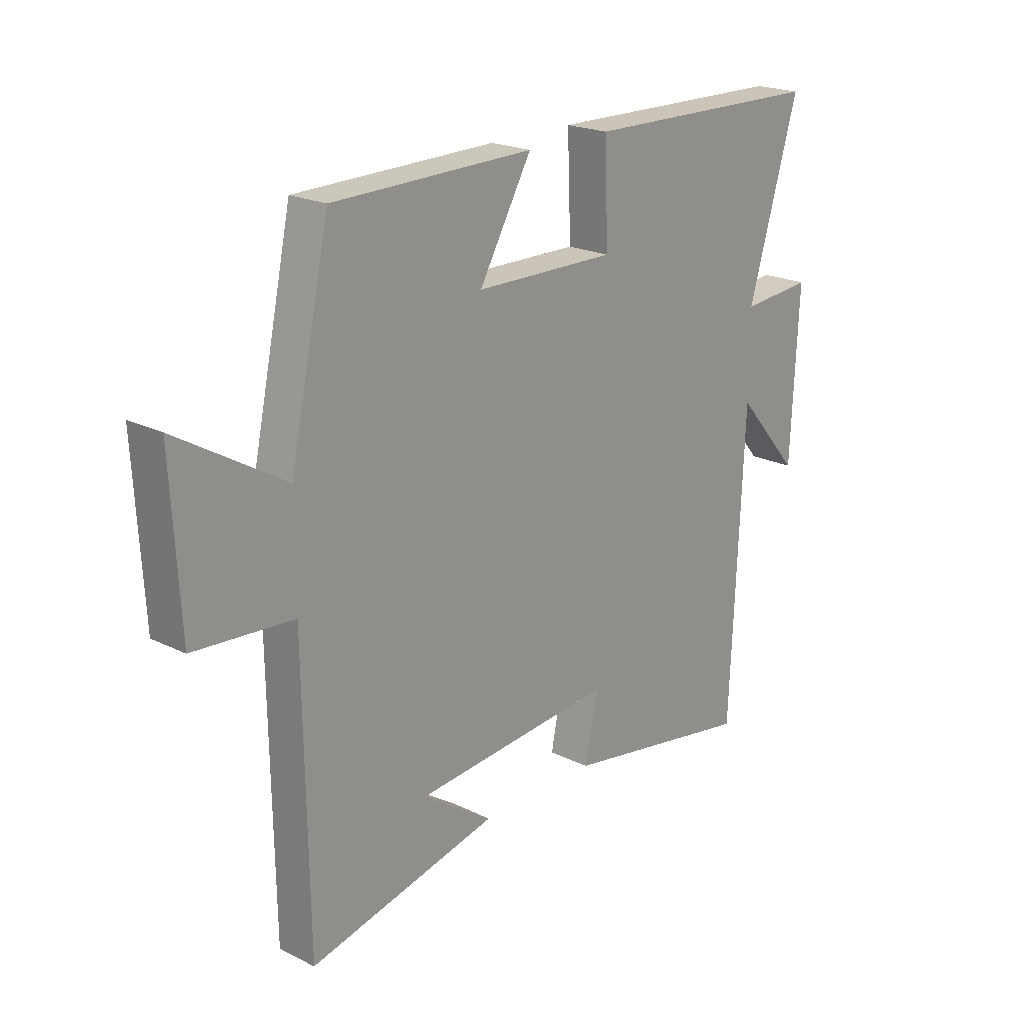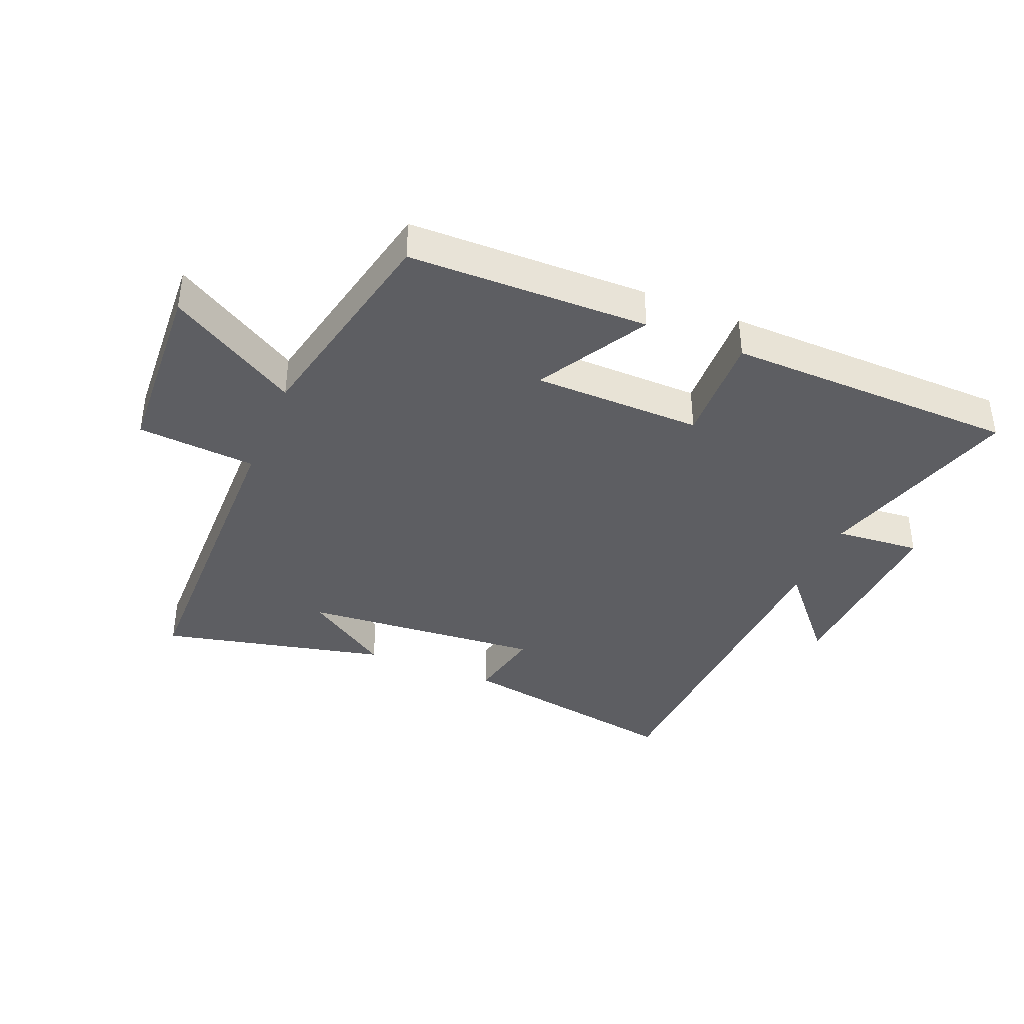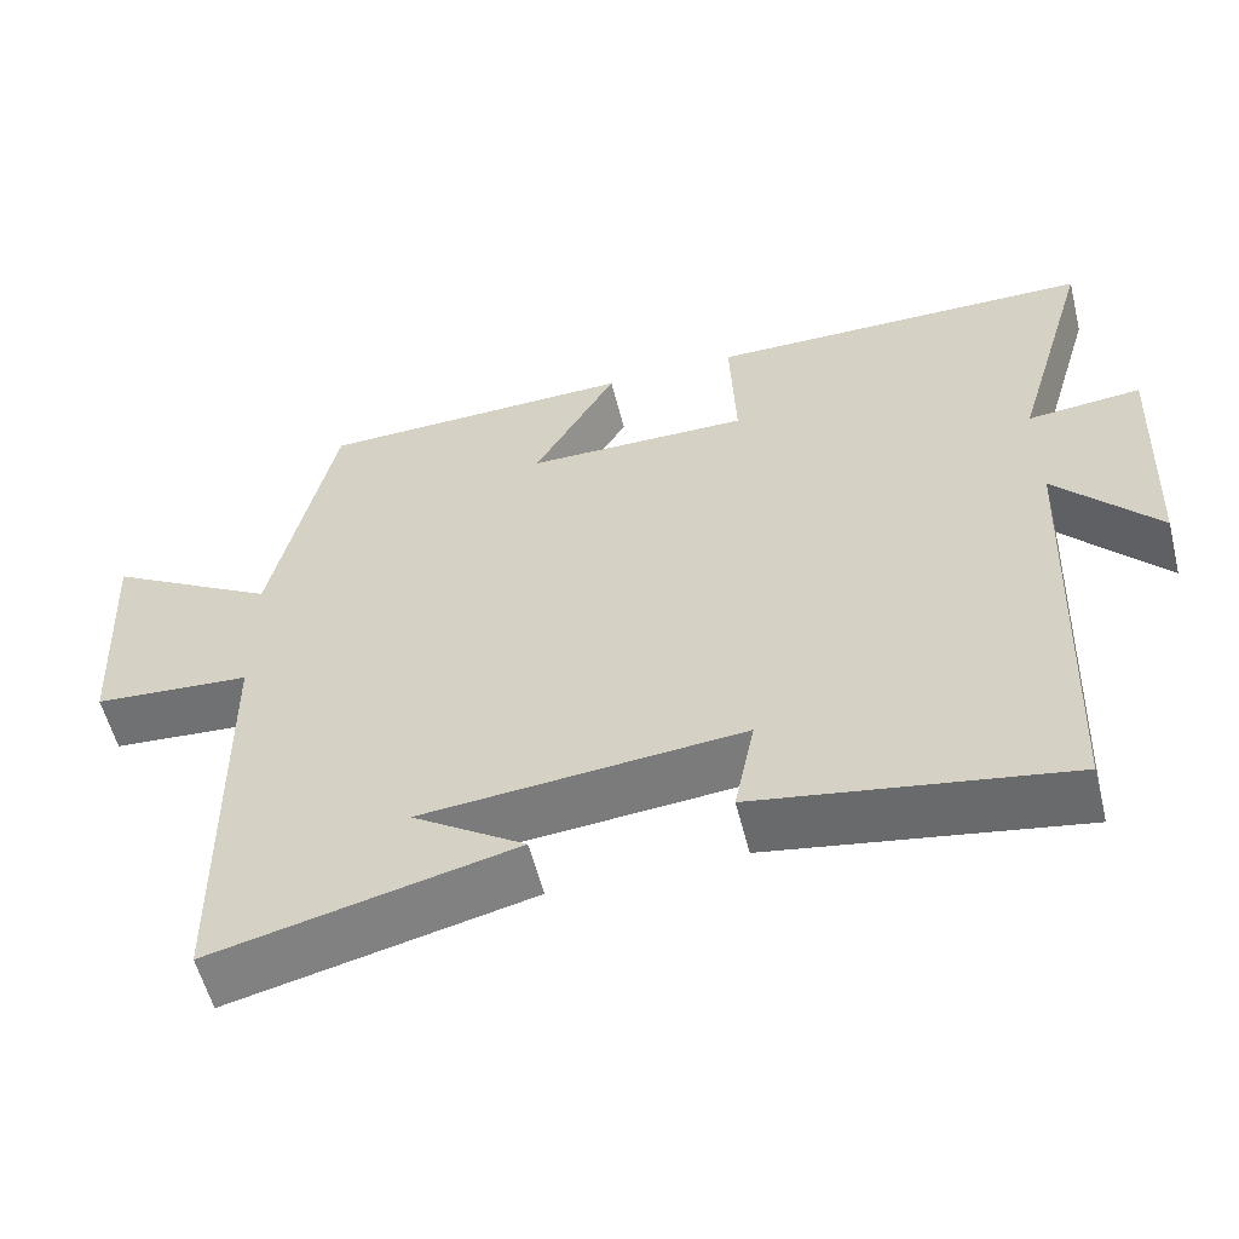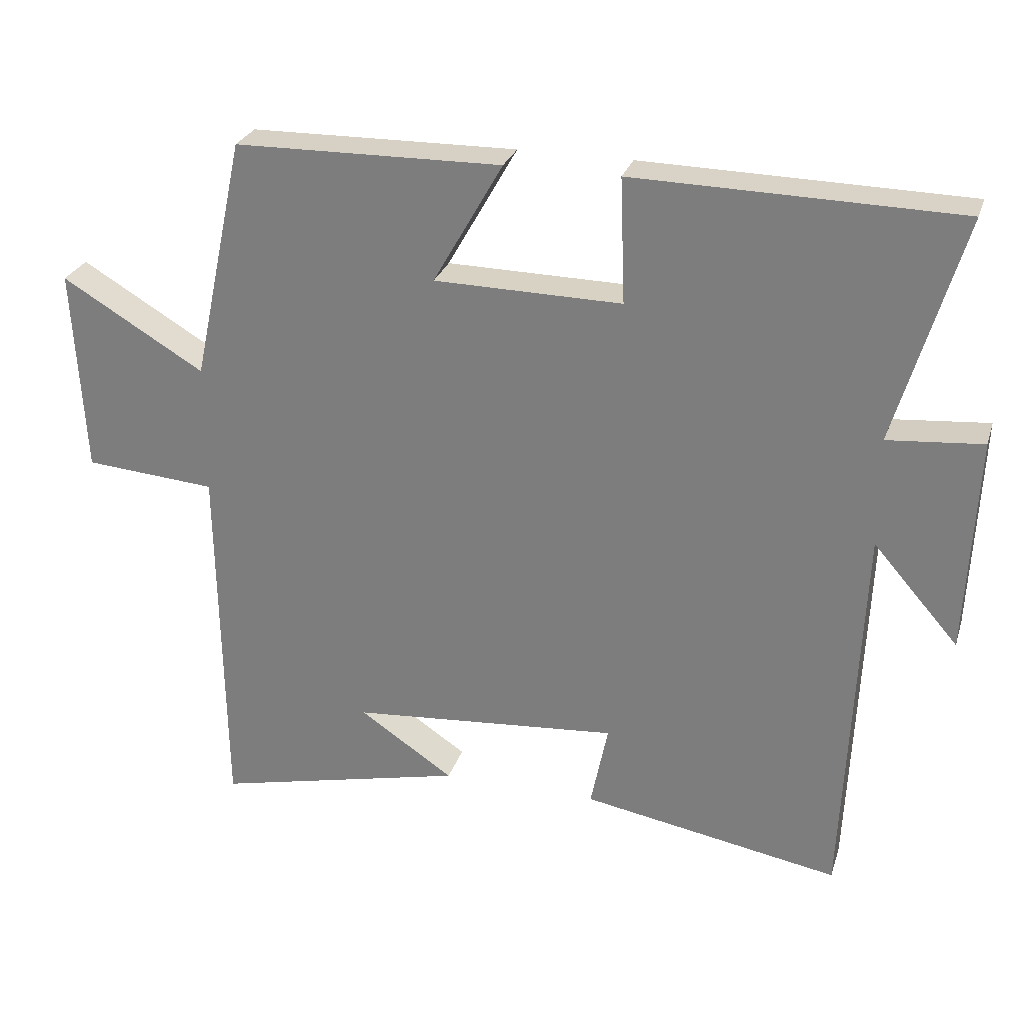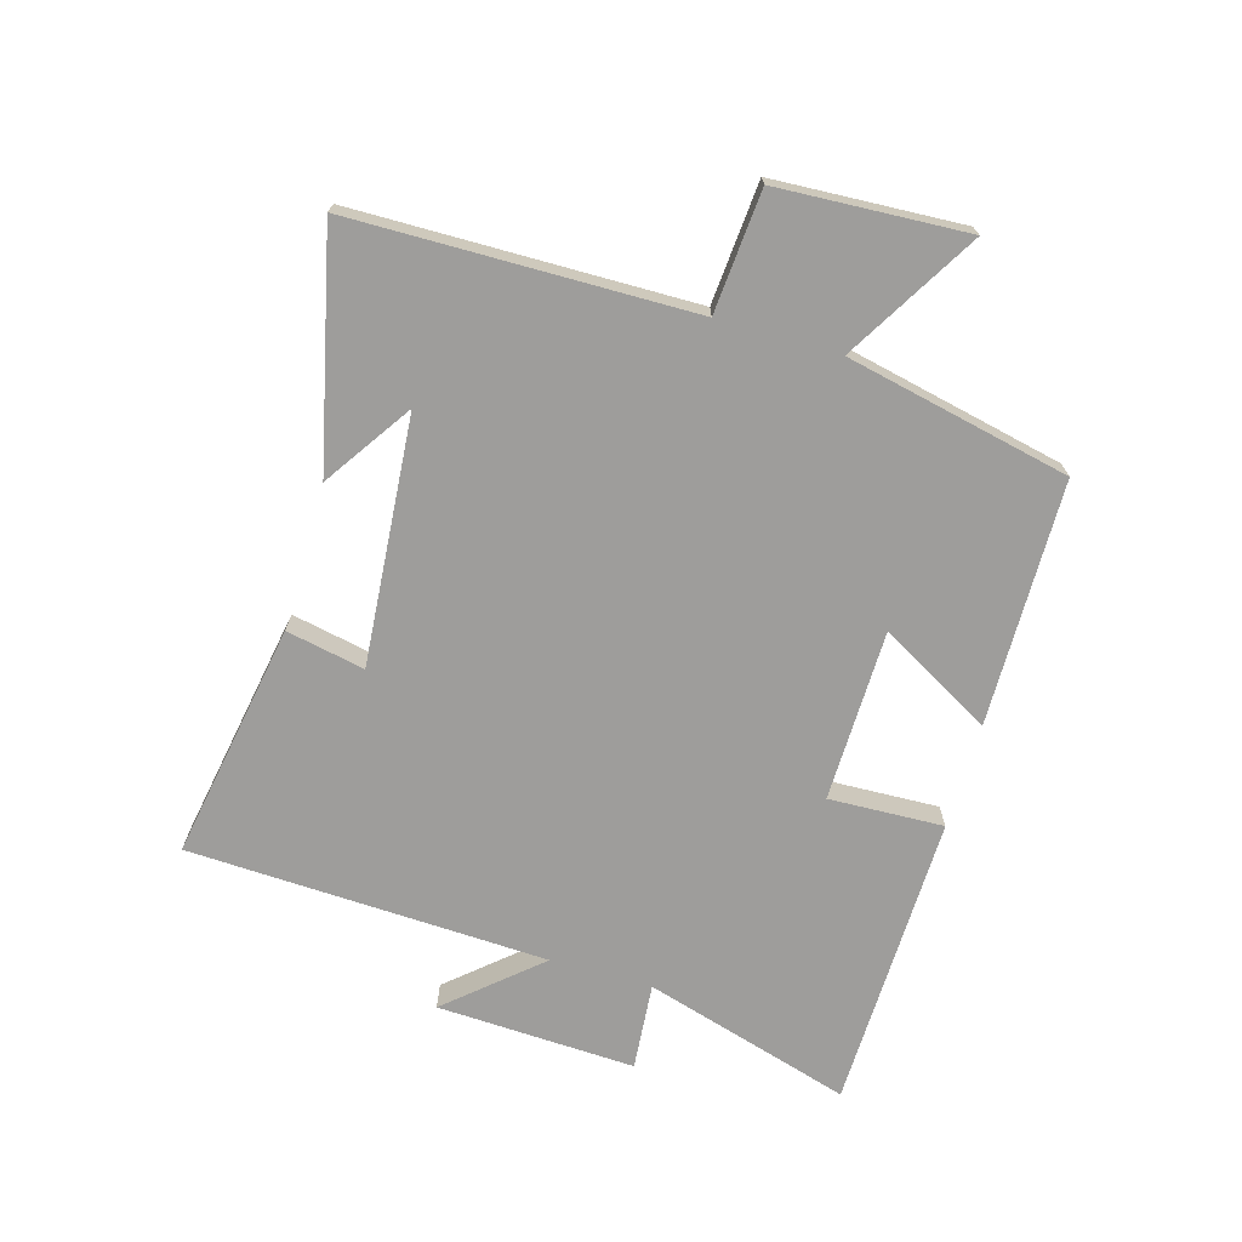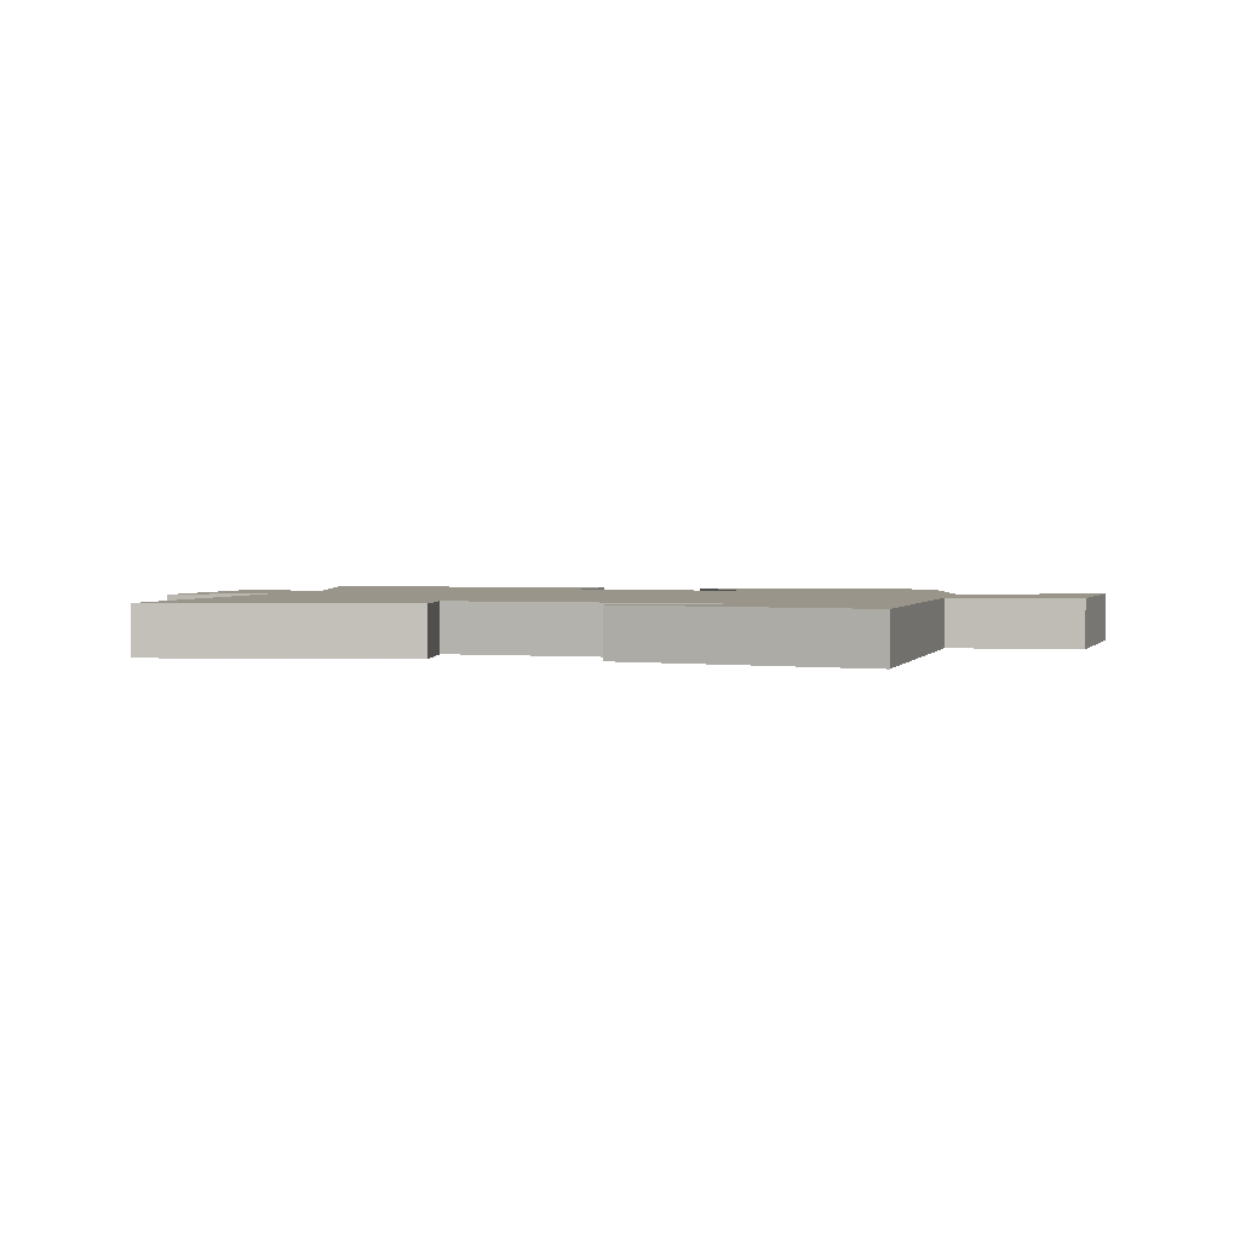
<metadata>
{"format":"obj","ext":"obj","renderer":"f3d","projection":"perspective","resolution":1024,"background":"white","views":[{"elev":21.1,"azim":-48.5,"up":"+Z"},{"elev":-38.6,"azim":-22.5,"up":"+Y"},{"elev":-56.9,"azim":14.2,"up":"+Z"},{"elev":27.3,"azim":16.2,"up":"+Z"},{"elev":-70.6,"azim":-106.2,"up":"+Y"},{"elev":2.0,"azim":-166.0,"up":"+Y"}]}
</metadata>
<code>
v -0.493 0.07 -0.584
v -0.5 0.07 -0.049
v -0.691 0.07 -0.034
v -0.707 0.07 0.264
v -0.5 0.07 0.141
v -0.424 0.07 0.494
v -0.037 0.07 0.5
v -0.138 0.07 0.323
v 0.134 0.07 0.319
v 0.127 0.07 0.5
v 0.597 0.07 0.491
v 0.5 0.07 0.162
v 0.638 0.07 0.174
v 0.624 0.07 -0.14
v 0.5 0.07 0.002
v 0.476 0.07 -0.566
v 0.101 0.07 -0.5
v 0.126 0.07 -0.376
v -0.264 0.07 -0.408
v -0.127 0.07 -0.5
v -0.493 0 -0.584
v -0.5 0 -0.049
v -0.691 0 -0.034
v -0.707 0 0.264
v -0.5 0 0.141
v -0.424 0 0.494
v -0.037 0 0.5
v -0.138 0 0.323
v 0.134 0 0.319
v 0.127 0 0.5
v 0.597 0 0.491
v 0.5 0 0.162
v 0.638 0 0.174
v 0.624 0 -0.14
v 0.5 0 0.002
v 0.476 0 -0.566
v 0.101 0 -0.5
v 0.126 0 -0.376
v -0.264 0 -0.408
v -0.127 0 -0.5
f 19 20 1
f 15 16 17 18
f 15 18 19
f 12 13 14 15
f 12 15 19
f 9 10 11 12
f 8 9 12 19
f 5 6 7 8
f 19 1 2
f 8 19 2
f 5 8 2
f 2 3 4 5
f 21 40 39
f 38 37 36 35
f 39 38 35
f 35 34 33 32
f 39 35 32
f 32 31 30 29
f 39 32 29 28
f 28 27 26 25
f 22 21 39
f 22 39 28
f 22 28 25
f 25 24 23 22
f 1 21 22 2
f 2 22 23 3
f 3 23 24 4
f 4 24 25 5
f 5 25 26 6
f 6 26 27 7
f 7 27 28 8
f 8 28 29 9
f 9 29 30 10
f 10 30 31 11
f 11 31 32 12
f 12 32 33 13
f 13 33 34 14
f 14 34 35 15
f 15 35 36 16
f 16 36 37 17
f 17 37 38 18
f 18 38 39 19
f 19 39 40 20
f 20 40 21 1

</code>
